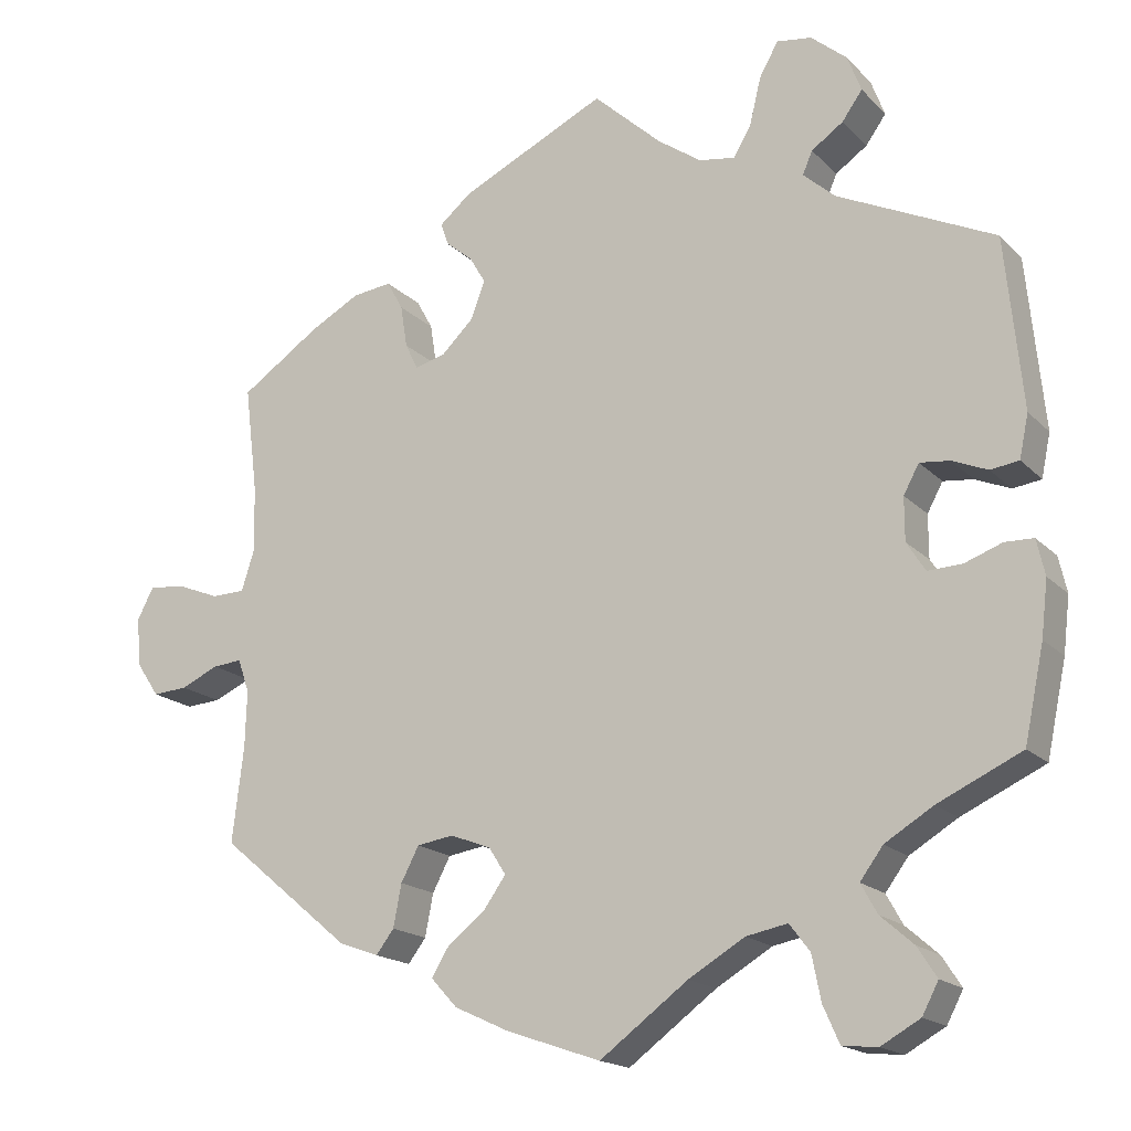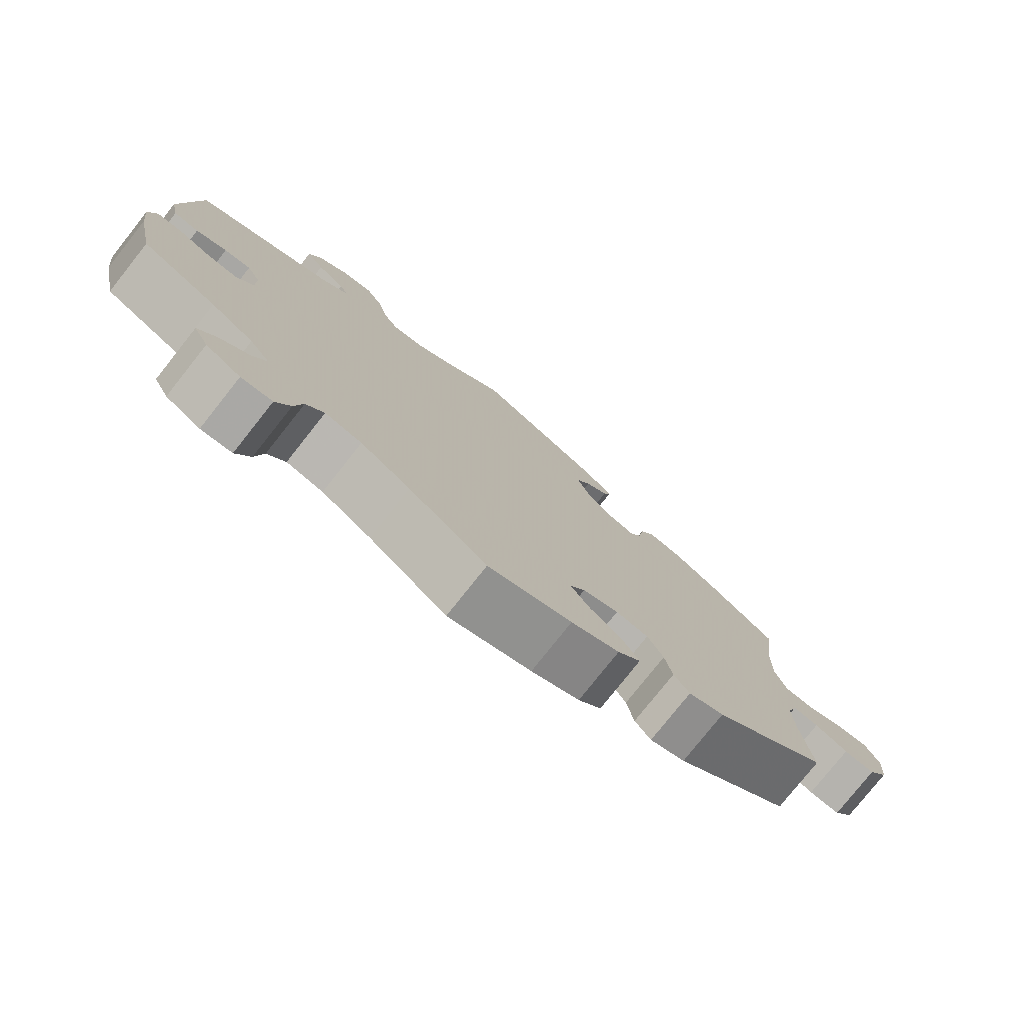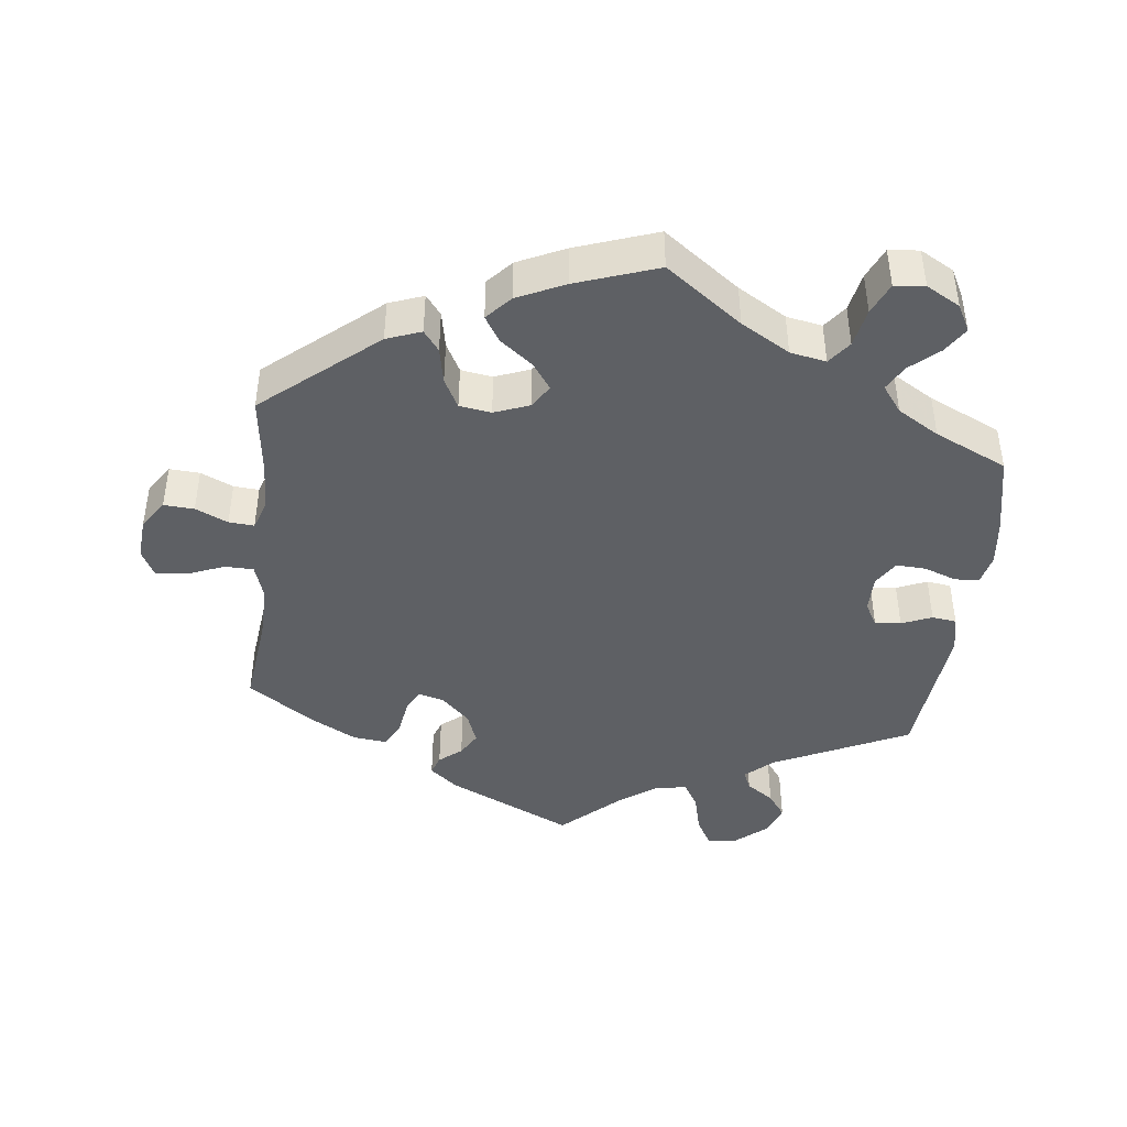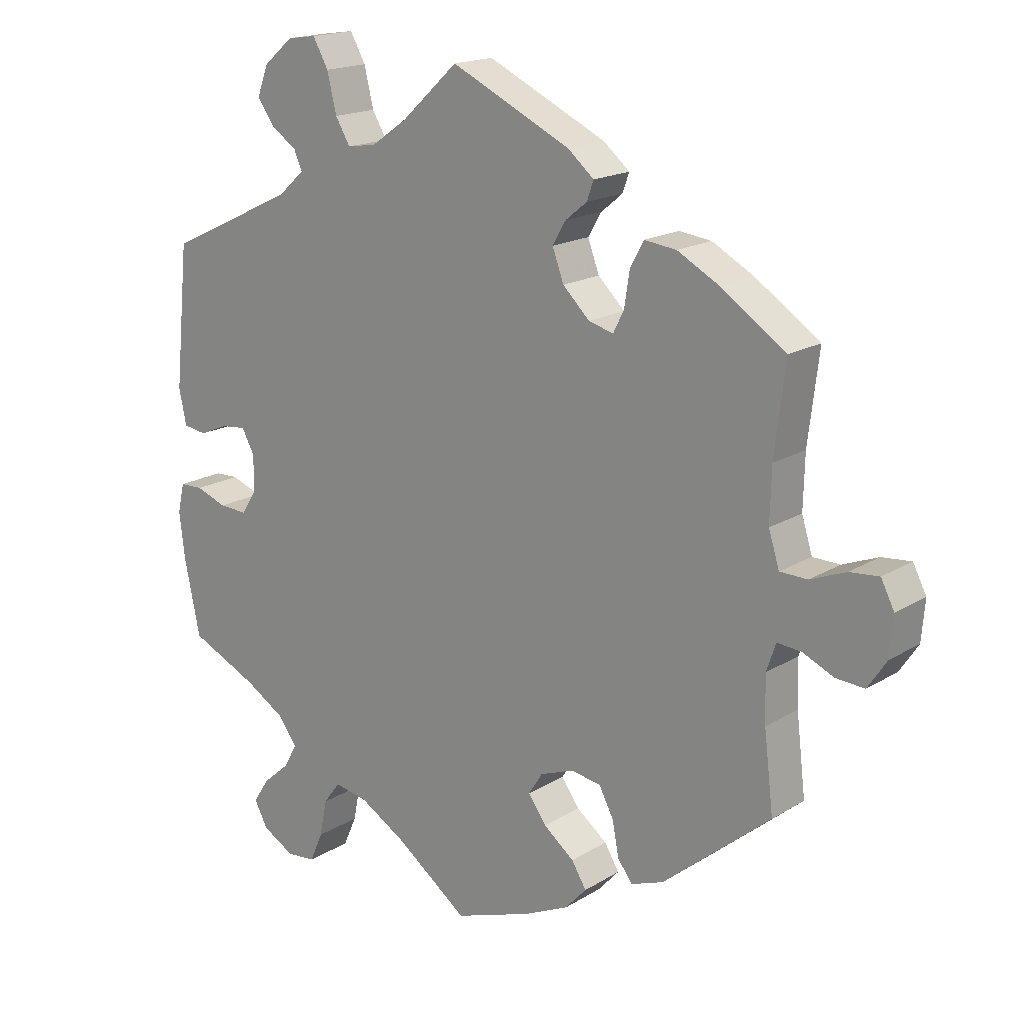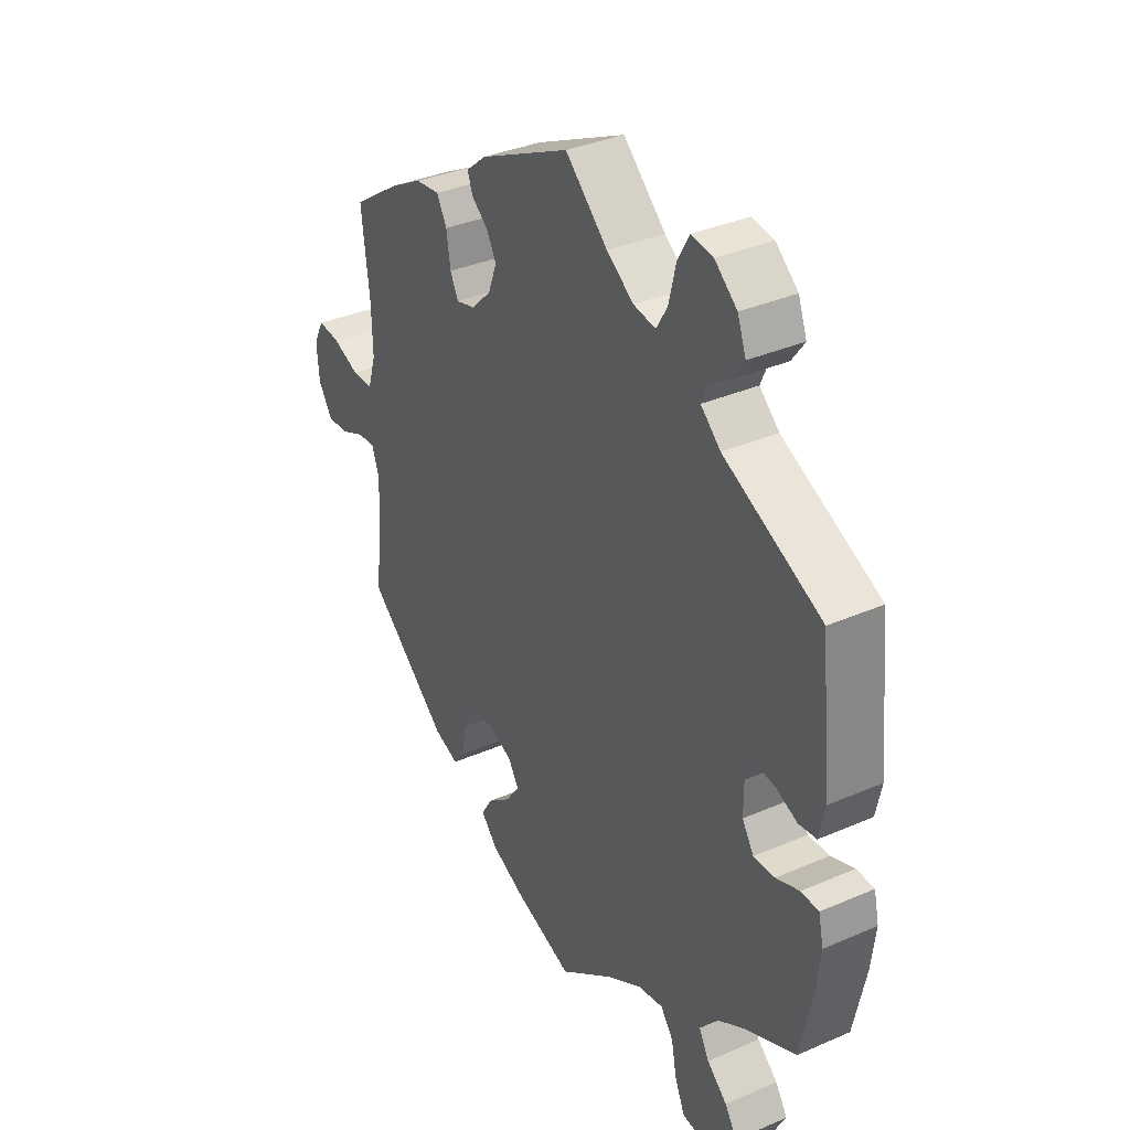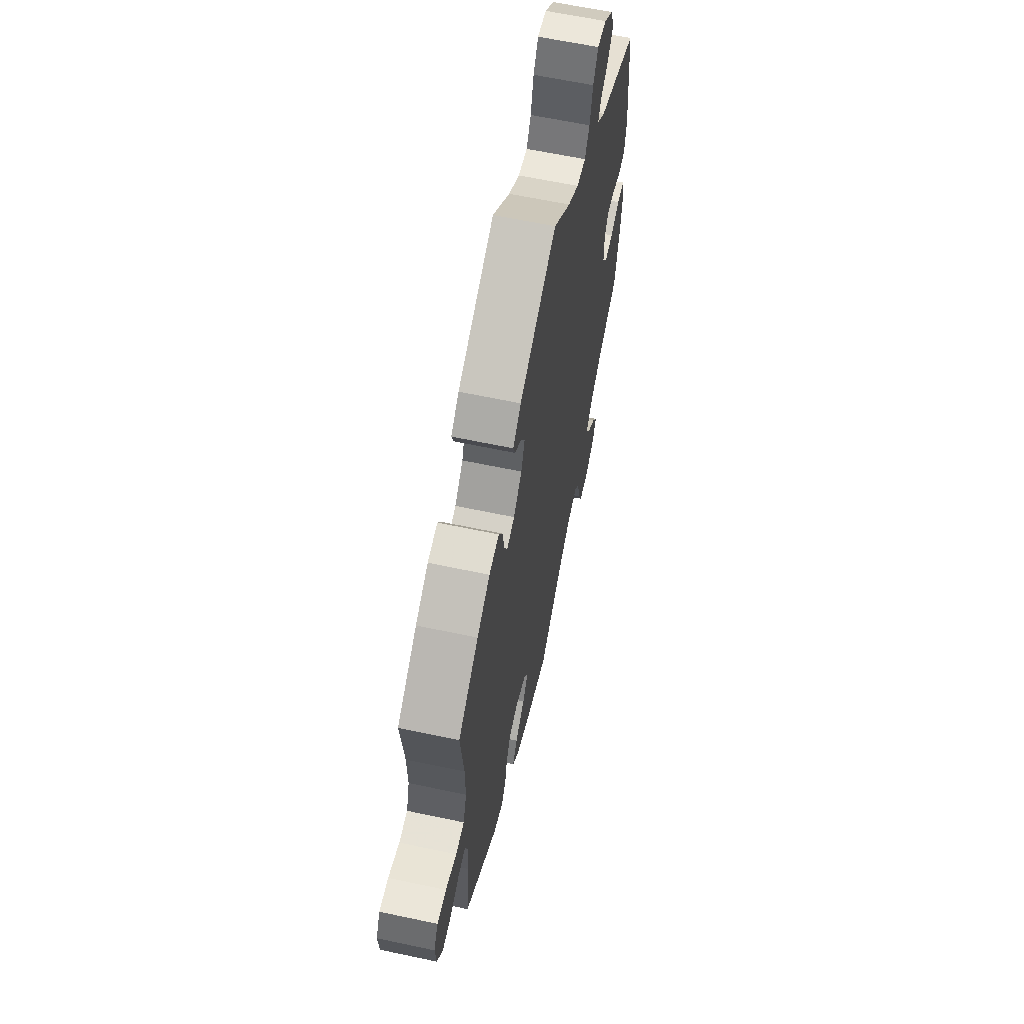
<metadata>
{"format":"obj","ext":"obj","renderer":"f3d","projection":"perspective","resolution":1024,"background":"white","views":[{"elev":-17.4,"azim":-151.2,"up":"+Z"},{"elev":-78.0,"azim":-38.4,"up":"+Z"},{"elev":-43.1,"azim":173.6,"up":"+Y"},{"elev":17.5,"azim":39.8,"up":"+Z"},{"elev":35.2,"azim":-120.0,"up":"+Z"},{"elev":62.3,"azim":102.2,"up":"+Z"}]}
</metadata>
<code>
v -0.307 0.07 0.38
v -0.268 0.07 0.415
v -0.28 0.07 0.443
v -0.319 0.07 0.47
v -0.344 0.07 0.505
v -0.327 0.07 0.55
v -0.283 0.07 0.587
v -0.24 0.07 0.593
v -0.217 0.07 0.552
v -0.203 0.07 0.494
v -0.181 0.07 0.457
v -0.137 0.07 0.464
v -0.084 0.07 0.501
v 0 0.07 0.578
v 0.179 0.07 0.492
v 0.218 0.07 0.459
v 0.208 0.07 0.431
v 0.176 0.07 0.405
v 0.156 0.07 0.371
v 0.173 0.07 0.325
v 0.213 0.07 0.286
v 0.25 0.07 0.276
v 0.266 0.07 0.308
v 0.274 0.07 0.36
v 0.294 0.07 0.396
v 0.342 0.07 0.39
v 0.404 0.07 0.356
v 0.501 0.07 0.29
v 0.485 0.07 0.158
v 0.483 0.07 0.079
v 0.499 0.07 0.028
v 0.54 0.07 0.027
v 0.593 0.07 0.048
v 0.637 0.07 0.052
v 0.657 0.07 0.013
v 0.652 0.07 -0.046
v 0.624 0.07 -0.088
v 0.581 0.07 -0.085
v 0.535 0.07 -0.064
v 0.499 0.07 -0.061
v 0.485 0.07 -0.102
v 0.487 0.07 -0.171
v 0.501 0.07 -0.288
v 0.34 0.07 -0.422
v 0.291 0.07 -0.44
v 0.269 0.07 -0.411
v 0.259 0.07 -0.359
v 0.237 0.07 -0.317
v 0.192 0.07 -0.31
v 0.142 0.07 -0.329
v 0.121 0.07 -0.362
v 0.148 0.07 -0.4
v 0.194 0.07 -0.436
v 0.216 0.07 -0.472
v 0.184 0.07 -0.507
v 0.117 0.07 -0.538
v 0.001 0.07 -0.578
v -0.107 0.07 -0.498
v -0.176 0.07 -0.457
v -0.227 0.07 -0.447
v -0.252 0.07 -0.48
v -0.263 0.07 -0.535
v -0.283 0.07 -0.58
v -0.326 0.07 -0.584
v -0.374 0.07 -0.557
v -0.394 0.07 -0.519
v -0.37 0.07 -0.482
v -0.33 0.07 -0.447
v -0.31 0.07 -0.411
v -0.338 0.07 -0.373
v -0.397 0.07 -0.337
v -0.5 0.07 -0.289
v -0.524 0.07 -0.175
v -0.532 0.07 -0.107
v -0.522 0.07 -0.063
v -0.487 0.07 -0.062
v -0.441 0.07 -0.079
v -0.399 0.07 -0.081
v -0.376 0.07 -0.045
v -0.376 0.07 0.008
v -0.395 0.07 0.043
v -0.432 0.07 0.039
v -0.475 0.07 0.021
v -0.51 0.07 0.026
v -0.521 0.07 0.079
v -0.5 0.07 0.289
v -0.307 0 0.38
v -0.268 0 0.415
v -0.28 0 0.443
v -0.319 0 0.47
v -0.344 0 0.505
v -0.327 0 0.55
v -0.283 0 0.587
v -0.24 0 0.593
v -0.217 0 0.552
v -0.203 0 0.494
v -0.181 0 0.457
v -0.137 0 0.464
v -0.084 0 0.501
v 0 0 0.578
v 0.179 0 0.492
v 0.218 0 0.459
v 0.208 0 0.431
v 0.176 0 0.405
v 0.156 0 0.371
v 0.173 0 0.325
v 0.213 0 0.286
v 0.25 0 0.276
v 0.266 0 0.308
v 0.274 0 0.36
v 0.294 0 0.396
v 0.342 0 0.39
v 0.404 0 0.356
v 0.501 0 0.29
v 0.485 0 0.158
v 0.483 0 0.079
v 0.499 0 0.028
v 0.54 0 0.027
v 0.593 0 0.048
v 0.637 0 0.052
v 0.657 0 0.013
v 0.652 0 -0.046
v 0.624 0 -0.088
v 0.581 0 -0.085
v 0.535 0 -0.064
v 0.499 0 -0.061
v 0.485 0 -0.102
v 0.487 0 -0.171
v 0.501 0 -0.288
v 0.34 0 -0.422
v 0.291 0 -0.44
v 0.269 0 -0.411
v 0.259 0 -0.359
v 0.237 0 -0.317
v 0.192 0 -0.31
v 0.142 0 -0.329
v 0.121 0 -0.362
v 0.148 0 -0.4
v 0.194 0 -0.436
v 0.216 0 -0.472
v 0.184 0 -0.507
v 0.117 0 -0.538
v 0.001 0 -0.578
v -0.107 0 -0.498
v -0.176 0 -0.457
v -0.227 0 -0.447
v -0.252 0 -0.48
v -0.263 0 -0.535
v -0.283 0 -0.58
v -0.326 0 -0.584
v -0.374 0 -0.557
v -0.394 0 -0.519
v -0.37 0 -0.482
v -0.33 0 -0.447
v -0.31 0 -0.411
v -0.338 0 -0.373
v -0.397 0 -0.337
v -0.5 0 -0.289
v -0.524 0 -0.175
v -0.532 0 -0.107
v -0.522 0 -0.063
v -0.487 0 -0.062
v -0.441 0 -0.079
v -0.399 0 -0.081
v -0.376 0 -0.045
v -0.376 0 0.008
v -0.395 0 0.043
v -0.432 0 0.039
v -0.475 0 0.021
v -0.51 0 0.026
v -0.521 0 0.079
v -0.5 0 0.289
f 85 86 1
f 82 83 84 85
f 81 82 85 1
f 80 81 1 2
f 79 80 2
f 74 75 76 77
f 74 77 78
f 71 72 73 74
f 70 71 74 78
f 69 70 78 79
f 65 66 67 68
f 65 68 69
f 64 65 69
f 61 62 63 64
f 61 64 69
f 60 61 69 79
f 55 56 57 58
f 55 58 59
f 52 53 54 55
f 51 52 55 59
f 50 51 59 60
f 44 45 46 47
f 42 43 44 47
f 41 42 47 48
f 40 41 48 49
f 36 37 38 39
f 36 39 40
f 35 36 40
f 32 33 34 35
f 31 32 35 40
f 30 31 40 49
f 26 27 28 29
f 23 24 25 26
f 22 23 26 29
f 21 22 29 30
f 15 16 17 18
f 13 14 15 18
f 12 13 18 19
f 11 12 19 20
f 7 8 9 10
f 7 10 11
f 6 7 11
f 3 4 5 6
f 3 6 11
f 2 3 11 20
f 21 30 49 50
f 21 50 60 79
f 2 20 21 79
f 87 172 171
f 171 170 169 168
f 87 171 168 167
f 88 87 167 166
f 88 166 165
f 163 162 161 160
f 164 163 160
f 160 159 158 157
f 164 160 157 156
f 165 164 156 155
f 154 153 152 151
f 155 154 151
f 155 151 150
f 150 149 148 147
f 155 150 147
f 165 155 147 146
f 144 143 142 141
f 145 144 141
f 141 140 139 138
f 145 141 138 137
f 146 145 137 136
f 133 132 131 130
f 133 130 129 128
f 134 133 128 127
f 135 134 127 126
f 125 124 123 122
f 126 125 122
f 126 122 121
f 121 120 119 118
f 126 121 118 117
f 135 126 117 116
f 115 114 113 112
f 112 111 110 109
f 115 112 109 108
f 116 115 108 107
f 104 103 102 101
f 104 101 100 99
f 105 104 99 98
f 106 105 98 97
f 96 95 94 93
f 97 96 93
f 97 93 92
f 92 91 90 89
f 97 92 89
f 106 97 89 88
f 136 135 116 107
f 165 146 136 107
f 165 107 106 88
f 1 87 88 2
f 2 88 89 3
f 3 89 90 4
f 4 90 91 5
f 5 91 92 6
f 6 92 93 7
f 7 93 94 8
f 8 94 95 9
f 9 95 96 10
f 10 96 97 11
f 11 97 98 12
f 12 98 99 13
f 13 99 100 14
f 14 100 101 15
f 15 101 102 16
f 16 102 103 17
f 17 103 104 18
f 18 104 105 19
f 19 105 106 20
f 20 106 107 21
f 21 107 108 22
f 22 108 109 23
f 23 109 110 24
f 24 110 111 25
f 25 111 112 26
f 26 112 113 27
f 27 113 114 28
f 28 114 115 29
f 29 115 116 30
f 30 116 117 31
f 31 117 118 32
f 32 118 119 33
f 33 119 120 34
f 34 120 121 35
f 35 121 122 36
f 36 122 123 37
f 37 123 124 38
f 38 124 125 39
f 39 125 126 40
f 40 126 127 41
f 41 127 128 42
f 42 128 129 43
f 43 129 130 44
f 44 130 131 45
f 45 131 132 46
f 46 132 133 47
f 47 133 134 48
f 48 134 135 49
f 49 135 136 50
f 50 136 137 51
f 51 137 138 52
f 52 138 139 53
f 53 139 140 54
f 54 140 141 55
f 55 141 142 56
f 56 142 143 57
f 57 143 144 58
f 58 144 145 59
f 59 145 146 60
f 60 146 147 61
f 61 147 148 62
f 62 148 149 63
f 63 149 150 64
f 64 150 151 65
f 65 151 152 66
f 66 152 153 67
f 67 153 154 68
f 68 154 155 69
f 69 155 156 70
f 70 156 157 71
f 71 157 158 72
f 72 158 159 73
f 73 159 160 74
f 74 160 161 75
f 75 161 162 76
f 76 162 163 77
f 77 163 164 78
f 78 164 165 79
f 79 165 166 80
f 80 166 167 81
f 81 167 168 82
f 82 168 169 83
f 83 169 170 84
f 84 170 171 85
f 85 171 172 86
f 86 172 87 1

</code>
